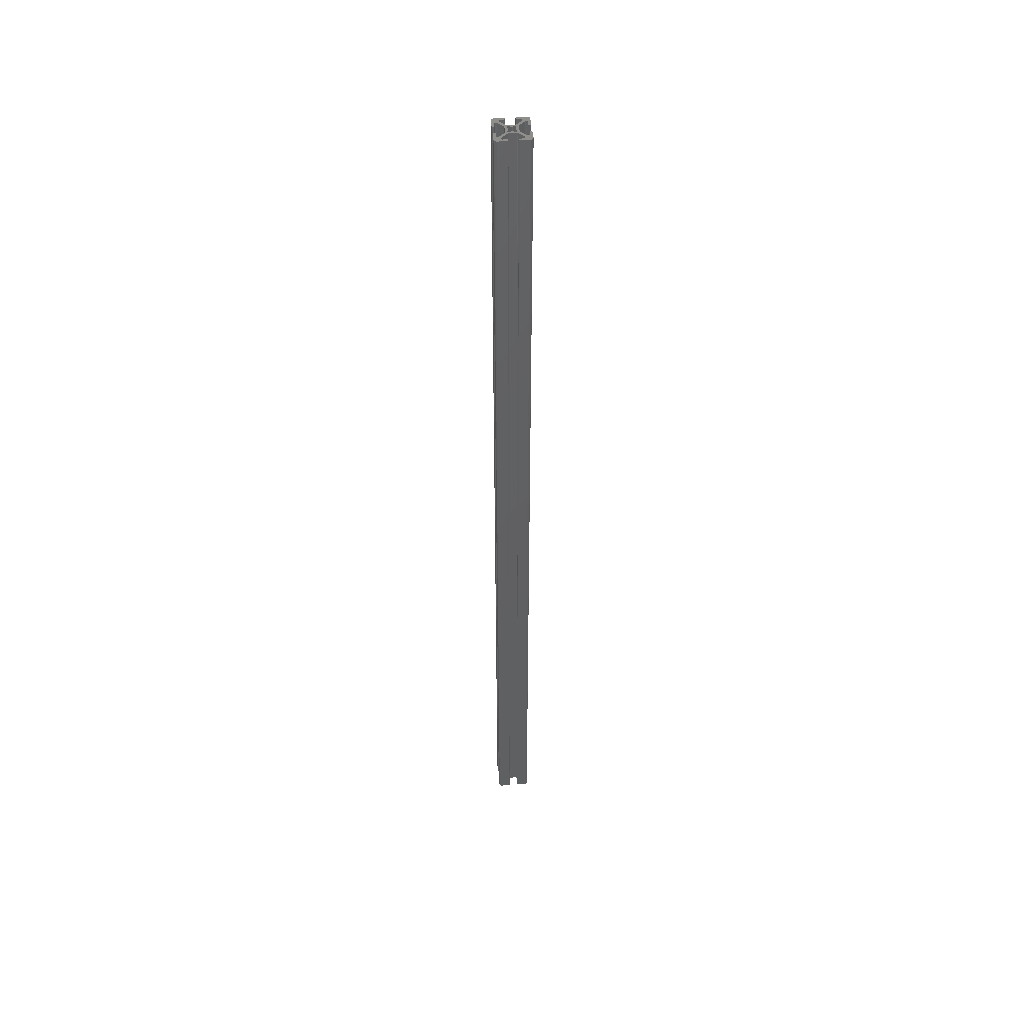
<metadata>
{"format":"stl","ext":"stl","renderer":"f3d","projection":"perspective","resolution":1024,"background":"white","views":[{"elev":46.9,"azim":174.8,"up":"+Z"}]}
</metadata>
<code>
# stl→obj: 428 verts, 856 faces
v 20 13.14 3440
v 20 13.14 4000
v 19.93 12.88 4000
v 19.93 12.88 3440
v 19.75 12.7 4000
v 19.75 12.7 3440
v 19.49 12.63 4000
v 19.49 12.63 3440
v 19.01 12.63 3440
v 19.01 12.63 4000
v 18.75 12.7 4000
v 18.75 12.7 3440
v 18.57 12.88 4000
v 18.57 12.88 3440
v 18.5 13.14 4000
v 18.5 13.14 3440
v 18.5 15.49 3440
v 18.5 15.49 4000
v 18.43 15.74 3440
v 18.43 15.74 4000
v 18.25 15.93 3440
v 18.25 15.93 4000
v 17.99 15.99 3440
v 17.99 15.99 4000
v 17.27 15.99 3440
v 17.27 15.99 4000
v 17.07 15.96 3440
v 17.07 15.96 4000
v 16.91 15.85 3440
v 16.91 15.85 4000
v 13.8 12.74 3440
v 13.8 12.74 4000
v 13.69 12.58 3440
v 13.69 12.58 4000
v 13.65 12.38 3440
v 13.65 12.38 4000
v 13.65 7.616 3440
v 13.65 7.616 4000
v 13.69 7.422 3440
v 13.69 7.422 4000
v 13.8 7.257 3440
v 13.8 7.257 4000
v 16.91 4.154 3440
v 16.91 4.154 4000
v 17.07 4.044 3440
v 17.07 4.044 4000
v 17.27 4.005 3440
v 17.27 4.005 4000
v 17.99 4.005 3440
v 17.99 4.005 4000
v 18.25 4.073 3440
v 18.25 4.073 4000
v 18.43 4.259 3440
v 18.43 4.259 4000
v 18.5 4.513 3440
v 18.5 4.513 4000
v 18.5 6.862 3440
v 18.5 6.862 4000
v 18.57 7.116 4000
v 18.57 7.116 3440
v 18.75 7.302 4000
v 18.75 7.302 3440
v 19.01 7.37 4000
v 19.01 7.37 3440
v 19.49 7.37 3440
v 19.49 7.37 4000
v 19.75 7.302 4000
v 19.75 7.302 3440
v 19.93 7.116 4000
v 19.93 7.116 3440
v 20 6.862 4000
v 20 6.862 3440
v 20 1.5 3440
v 20 1.5 4000
v 19.8 0.75 4000
v 19.8 0.75 3440
v 19.25 0.201 4000
v 19.25 0.201 3440
v 18.5 0 4000
v 18.5 0 3440
v 13.14 0 3440
v 13.14 0 4000
v 12.88 0.06806 4000
v 12.88 0.06806 3440
v 12.7 0.254 4000
v 12.7 0.254 3440
v 12.63 0.508 4000
v 12.63 0.508 3440
v 12.63 0.992 3440
v 12.63 0.992 4000
v 12.7 1.246 4000
v 12.7 1.246 3440
v 12.88 1.432 4000
v 12.88 1.432 3440
v 13.14 1.5 4000
v 13.14 1.5 3440
v 15.49 1.5 3440
v 15.49 1.5 4000
v 15.74 1.568 3440
v 15.74 1.568 4000
v 15.93 1.754 3440
v 15.93 1.754 4000
v 15.99 2.008 3440
v 15.99 2.008 4000
v 15.99 2.734 3440
v 15.99 2.734 4000
v 15.96 2.928 3440
v 15.96 2.928 4000
v 15.85 3.093 3440
v 15.85 3.093 4000
v 12.74 6.196 3440
v 12.74 6.196 4000
v 12.58 6.306 3440
v 12.58 6.306 4000
v 12.38 6.345 3440
v 12.38 6.345 4000
v 7.616 6.345 3440
v 7.616 6.345 4000
v 7.422 6.306 3440
v 7.422 6.306 4000
v 7.257 6.196 3440
v 7.257 6.196 4000
v 4.154 3.093 3440
v 4.154 3.093 4000
v 4.044 2.928 3440
v 4.044 2.928 4000
v 4.005 2.734 3440
v 4.005 2.734 4000
v 4.005 2.008 3440
v 4.005 2.008 4000
v 4.073 1.754 3440
v 4.073 1.754 4000
v 4.259 1.568 3440
v 4.259 1.568 4000
v 4.513 1.5 3440
v 4.513 1.5 4000
v 6.862 1.5 3440
v 6.862 1.5 4000
v 7.116 1.432 4000
v 7.116 1.432 3440
v 7.302 1.246 4000
v 7.302 1.246 3440
v 7.37 0.992 4000
v 7.37 0.992 3440
v 7.37 0.508 3440
v 7.37 0.508 4000
v 7.302 0.254 4000
v 7.302 0.254 3440
v 7.116 0.06806 4000
v 7.116 0.06806 3440
v 6.862 0 4000
v 6.862 0 3440
v 1.5 0 3440
v 1.5 0 4000
v 0.75 0.201 4000
v 0.75 0.201 3440
v 0.201 0.75 4000
v 0.201 0.75 3440
v 0 1.5 4000
v 0 1.5 3440
v 0 6.862 3440
v 0 6.862 4000
v 0.03867 7.056 4000
v 0.03867 7.056 3440
v 0.1488 7.221 4000
v 0.1488 7.221 3440
v 0.3136 7.331 4000
v 0.3136 7.331 3440
v 0.508 7.37 4000
v 0.508 7.37 3440
v 0.992 7.37 3440
v 0.992 7.37 4000
v 1.246 7.302 4000
v 1.246 7.302 3440
v 1.432 7.116 4000
v 1.432 7.116 3440
v 1.5 6.862 4000
v 1.5 6.862 3440
v 1.5 4.513 3440
v 1.5 4.513 4000
v 1.568 4.259 3440
v 1.568 4.259 4000
v 1.754 4.073 3440
v 1.754 4.073 4000
v 2.008 4.005 3440
v 2.008 4.005 4000
v 2.734 4.005 3440
v 2.734 4.005 4000
v 2.928 4.044 3440
v 2.928 4.044 4000
v 3.093 4.154 3440
v 3.093 4.154 4000
v 6.196 7.257 3440
v 6.196 7.257 4000
v 6.306 7.422 3440
v 6.306 7.422 4000
v 6.345 7.616 3440
v 6.345 7.616 4000
v 6.345 12.38 3440
v 6.345 12.38 4000
v 6.306 12.58 3440
v 6.306 12.58 4000
v 6.196 12.74 3440
v 6.196 12.74 4000
v 3.093 15.85 3440
v 3.093 15.85 4000
v 2.928 15.96 3440
v 2.928 15.96 4000
v 2.734 15.99 3440
v 2.734 15.99 4000
v 2.008 15.99 3440
v 2.008 15.99 4000
v 1.814 15.96 3440
v 1.814 15.96 4000
v 1.649 15.85 3440
v 1.649 15.85 4000
v 1.539 15.68 3440
v 1.539 15.68 4000
v 1.5 15.49 3440
v 1.5 15.49 4000
v 1.5 13.14 3440
v 1.5 13.14 4000
v 1.432 12.88 4000
v 1.432 12.88 3440
v 1.246 12.7 4000
v 1.246 12.7 3440
v 0.992 12.63 4000
v 0.992 12.63 3440
v 0.508 12.63 3440
v 0.508 12.63 4000
v 0.254 12.7 4000
v 0.254 12.7 3440
v 0.06806 12.88 4000
v 0.06806 12.88 3440
v 0 13.14 4000
v 0 13.14 3440
v 0 18.5 3440
v 0 18.5 4000
v 0.201 19.25 4000
v 0.201 19.25 3440
v 0.75 19.8 4000
v 0.75 19.8 3440
v 1.5 20 4000
v 1.5 20 3440
v 6.862 20 3440
v 6.862 20 4000
v 7.116 19.93 4000
v 7.116 19.93 3440
v 7.302 19.75 4000
v 7.302 19.75 3440
v 7.37 19.49 4000
v 7.37 19.49 3440
v 7.37 19.01 3440
v 7.37 19.01 4000
v 7.302 18.75 4000
v 7.302 18.75 3440
v 7.116 18.57 4000
v 7.116 18.57 3440
v 6.862 18.5 4000
v 6.862 18.5 3440
v 4.513 18.5 3440
v 4.513 18.5 4000
v 4.259 18.43 3440
v 4.259 18.43 4000
v 4.073 18.25 3440
v 4.073 18.25 4000
v 4.005 17.99 3440
v 4.005 17.99 4000
v 4.005 17.27 3440
v 4.005 17.27 4000
v 4.044 17.07 3440
v 4.044 17.07 4000
v 4.154 16.91 3440
v 4.154 16.91 4000
v 7.257 13.8 3440
v 7.257 13.8 4000
v 7.422 13.69 3440
v 7.422 13.69 4000
v 7.616 13.65 3440
v 7.616 13.65 4000
v 12.38 13.65 3440
v 12.38 13.65 4000
v 12.58 13.69 3440
v 12.58 13.69 4000
v 12.74 13.8 3440
v 12.74 13.8 4000
v 15.85 16.91 3440
v 15.85 16.91 4000
v 15.96 17.07 3440
v 15.96 17.07 4000
v 15.99 17.27 3440
v 15.99 17.27 4000
v 15.99 17.99 3440
v 15.99 17.99 4000
v 15.93 18.25 3440
v 15.93 18.25 4000
v 15.74 18.43 3440
v 15.74 18.43 4000
v 15.49 18.5 3440
v 15.49 18.5 4000
v 13.14 18.5 3440
v 13.14 18.5 4000
v 12.88 18.57 4000
v 12.88 18.57 3440
v 12.7 18.75 4000
v 12.7 18.75 3440
v 12.63 19.01 4000
v 12.63 19.01 3440
v 12.63 19.49 3440
v 12.63 19.49 4000
v 12.7 19.75 4000
v 12.7 19.75 3440
v 12.88 19.93 4000
v 12.88 19.93 3440
v 13.14 20 4000
v 13.14 20 3440
v 18.5 20 3440
v 18.5 20 4000
v 19.25 19.8 4000
v 19.25 19.8 3440
v 19.8 19.25 4000
v 19.8 19.25 3440
v 20 18.5 4000
v 20 18.5 3440
v 7.555 8.798 3440
v 7.466 8.48 3440
v 7.767 10.95 3440
v 7.555 11.2 3440
v 8.065 10.8 3440
v 7.904 10 3440
v 9.052 7.767 3440
v 9.196 8.065 3440
v 10 7.904 3440
v 7.767 9.052 3440
v 8.065 9.196 3440
v 12.12 12.3 3440
v 11.85 12.48 3440
v 12.23 10.95 3440
v 12.44 8.798 3440
v 12.23 9.052 3440
v 8.798 12.44 3440
v 8.48 12.53 3440
v 8.153 7.516 3440
v 8.48 7.466 3440
v 11.94 10.8 3440
v 12.1 10 3440
v 11.94 9.196 3440
v 8.798 7.555 3440
v 12.44 11.2 3440
v 12.53 11.52 3440
v 12.48 11.85 3440
v 12.3 12.12 3440
v 10.95 12.23 3440
v 10.8 11.94 3440
v 10 12.1 3440
v 11.52 7.466 3440
v 11.85 7.516 3440
v 12.53 8.48 3440
v 12.48 8.153 3440
v 11.52 12.53 3440
v 11.2 12.44 3440
v 9.052 12.23 3440
v 9.196 11.94 3440
v 7.466 11.52 3440
v 7.516 8.153 3440
v 7.695 7.875 3440
v 7.875 7.695 3440
v 11.2 7.555 3440
v 10.95 7.767 3440
v 10.8 8.065 3440
v 8.153 12.48 3440
v 7.875 12.3 3440
v 7.695 12.12 3440
v 7.516 11.85 3440
v 12.3 7.875 3440
v 12.12 7.695 3440
v 7.904 10 4000
v 8.065 10.8 4000
v 7.767 10.95 4000
v 7.555 11.2 4000
v 7.466 11.52 4000
v 10 7.904 4000
v 9.196 8.065 4000
v 9.052 7.767 4000
v 7.466 8.48 4000
v 12.48 11.85 4000
v 12.53 11.52 4000
v 12.44 11.2 4000
v 11.94 9.196 4000
v 12.23 9.052 4000
v 12.1 10 4000
v 12.23 10.95 4000
v 11.94 10.8 4000
v 12.53 8.48 4000
v 12.44 8.798 4000
v 11.52 7.466 4000
v 11.2 7.555 4000
v 7.555 8.798 4000
v 7.767 9.052 4000
v 8.065 9.196 4000
v 7.516 11.85 4000
v 8.48 12.53 4000
v 8.798 12.44 4000
v 10 12.1 4000
v 10.8 11.94 4000
v 10.95 12.23 4000
v 10.8 8.065 4000
v 10.95 7.767 4000
v 8.798 7.555 4000
v 12.3 12.12 4000
v 12.12 12.3 4000
v 8.48 7.466 4000
v 8.153 7.516 4000
v 7.875 7.695 4000
v 9.196 11.94 4000
v 9.052 12.23 4000
v 11.2 12.44 4000
v 11.52 12.53 4000
v 11.85 12.48 4000
v 12.48 8.153 4000
v 12.3 7.875 4000
v 12.12 7.695 4000
v 11.85 7.516 4000
v 7.516 8.153 4000
v 7.695 7.875 4000
v 7.875 12.3 4000
v 8.153 12.48 4000
v 7.695 12.12 4000
f 1 2 3
f 1 3 4
f 4 3 5
f 4 5 6
f 6 5 7
f 6 7 8
f 9 8 10
f 10 8 7
f 9 10 11
f 9 11 12
f 12 11 13
f 12 13 14
f 14 13 15
f 14 15 16
f 17 16 18
f 18 16 15
f 17 18 19
f 19 18 20
f 19 20 21
f 21 20 22
f 21 22 23
f 23 22 24
f 25 23 26
f 26 23 24
f 25 26 27
f 27 26 28
f 27 28 29
f 29 28 30
f 31 29 32
f 32 29 30
f 31 32 33
f 33 32 34
f 33 34 35
f 35 34 36
f 37 35 38
f 38 35 36
f 37 38 39
f 39 38 40
f 39 40 41
f 41 40 42
f 43 41 44
f 44 41 42
f 43 44 45
f 45 44 46
f 45 46 47
f 47 46 48
f 49 47 50
f 50 47 48
f 49 50 51
f 51 50 52
f 51 52 53
f 53 52 54
f 53 54 55
f 55 54 56
f 57 55 58
f 58 55 56
f 57 58 59
f 57 59 60
f 60 59 61
f 60 61 62
f 62 61 63
f 62 63 64
f 65 64 66
f 66 64 63
f 65 66 67
f 65 67 68
f 68 67 69
f 68 69 70
f 70 69 71
f 70 71 72
f 73 72 74
f 74 72 71
f 73 74 75
f 73 75 76
f 76 75 77
f 76 77 78
f 78 77 79
f 78 79 80
f 81 80 82
f 82 80 79
f 81 82 83
f 81 83 84
f 84 83 85
f 84 85 86
f 86 85 87
f 86 87 88
f 89 88 90
f 90 88 87
f 89 90 91
f 89 91 92
f 92 91 93
f 92 93 94
f 94 93 95
f 94 95 96
f 97 96 98
f 98 96 95
f 97 98 99
f 99 98 100
f 99 100 101
f 101 100 102
f 101 102 103
f 103 102 104
f 105 103 106
f 106 103 104
f 105 106 107
f 107 106 108
f 107 108 109
f 109 108 110
f 111 109 112
f 112 109 110
f 111 112 113
f 113 112 114
f 113 114 115
f 115 114 116
f 117 115 118
f 118 115 116
f 117 118 119
f 119 118 120
f 119 120 121
f 121 120 122
f 123 121 124
f 124 121 122
f 123 124 125
f 125 124 126
f 125 126 127
f 127 126 128
f 129 127 130
f 130 127 128
f 129 130 131
f 131 130 132
f 131 132 133
f 133 132 134
f 133 134 135
f 135 134 136
f 137 135 138
f 138 135 136
f 137 138 139
f 137 139 140
f 140 139 141
f 140 141 142
f 142 141 143
f 142 143 144
f 145 144 146
f 146 144 143
f 145 146 147
f 145 147 148
f 148 147 149
f 148 149 150
f 150 149 151
f 150 151 152
f 153 152 154
f 154 152 151
f 153 154 155
f 153 155 156
f 156 155 157
f 156 157 158
f 158 157 159
f 158 159 160
f 161 160 162
f 162 160 159
f 161 162 163
f 161 163 164
f 164 163 165
f 164 165 166
f 166 165 167
f 166 167 168
f 168 167 169
f 168 169 170
f 171 170 172
f 172 170 169
f 171 172 173
f 171 173 174
f 174 173 175
f 174 175 176
f 176 175 177
f 176 177 178
f 179 178 180
f 180 178 177
f 179 180 181
f 181 180 182
f 181 182 183
f 183 182 184
f 183 184 185
f 185 184 186
f 187 185 188
f 188 185 186
f 187 188 189
f 189 188 190
f 189 190 191
f 191 190 192
f 193 191 194
f 194 191 192
f 193 194 195
f 195 194 196
f 195 196 197
f 197 196 198
f 199 197 200
f 200 197 198
f 199 200 201
f 201 200 202
f 201 202 203
f 203 202 204
f 205 203 206
f 206 203 204
f 205 206 207
f 207 206 208
f 207 208 209
f 209 208 210
f 211 209 212
f 212 209 210
f 211 212 213
f 213 212 214
f 213 214 215
f 215 214 216
f 215 216 217
f 217 216 218
f 217 218 219
f 219 218 220
f 221 219 222
f 222 219 220
f 221 222 223
f 221 223 224
f 224 223 225
f 224 225 226
f 226 225 227
f 226 227 228
f 229 228 230
f 230 228 227
f 229 230 231
f 229 231 232
f 232 231 233
f 232 233 234
f 234 233 235
f 234 235 236
f 237 236 238
f 238 236 235
f 237 238 239
f 237 239 240
f 240 239 241
f 240 241 242
f 242 241 243
f 242 243 244
f 245 244 246
f 246 244 243
f 245 246 247
f 245 247 248
f 248 247 249
f 248 249 250
f 250 249 251
f 250 251 252
f 253 252 254
f 254 252 251
f 253 254 255
f 253 255 256
f 256 255 257
f 256 257 258
f 258 257 259
f 258 259 260
f 261 260 262
f 262 260 259
f 261 262 263
f 263 262 264
f 263 264 265
f 265 264 266
f 265 266 267
f 267 266 268
f 269 267 270
f 270 267 268
f 269 270 271
f 271 270 272
f 271 272 273
f 273 272 274
f 275 273 276
f 276 273 274
f 275 276 277
f 277 276 278
f 277 278 279
f 279 278 280
f 281 279 282
f 282 279 280
f 281 282 283
f 283 282 284
f 283 284 285
f 285 284 286
f 287 285 288
f 288 285 286
f 287 288 289
f 289 288 290
f 289 290 291
f 291 290 292
f 293 291 294
f 294 291 292
f 293 294 295
f 295 294 296
f 295 296 297
f 297 296 298
f 297 298 299
f 299 298 300
f 301 299 302
f 302 299 300
f 301 302 303
f 301 303 304
f 304 303 305
f 304 305 306
f 306 305 307
f 306 307 308
f 309 308 310
f 310 308 307
f 309 310 311
f 309 311 312
f 312 311 313
f 312 313 314
f 314 313 315
f 314 315 316
f 317 316 318
f 318 316 315
f 317 318 319
f 317 319 320
f 320 319 321
f 320 321 322
f 322 321 323
f 322 323 324
f 1 324 2
f 2 324 323
f 178 179 160
f 171 174 176
f 166 168 164
f 164 168 170
f 176 178 171
f 171 178 160
f 171 160 170
f 170 160 161
f 170 161 164
f 316 317 299
f 299 317 297
f 131 133 153
f 153 133 135
f 153 135 152
f 152 135 137
f 51 53 73
f 73 53 55
f 73 55 72
f 72 55 70
f 97 80 96
f 96 80 81
f 57 60 62
f 148 150 145
f 145 150 152
f 145 152 144
f 144 152 137
f 144 137 142
f 142 137 140
f 62 64 57
f 57 64 65
f 57 65 55
f 55 65 68
f 55 68 70
f 92 94 89
f 89 94 96
f 89 96 88
f 88 96 81
f 88 81 86
f 86 81 84
f 9 12 14
f 304 306 301
f 301 306 308
f 301 308 299
f 299 308 309
f 309 312 299
f 299 312 314
f 299 314 316
f 324 1 17
f 17 1 4
f 17 4 6
f 6 8 17
f 17 8 9
f 17 9 16
f 16 9 14
f 325 326 327
f 244 245 261
f 261 245 248
f 253 256 258
f 327 326 328
f 258 260 253
f 253 260 261
f 253 261 252
f 252 261 248
f 252 248 250
f 327 329 330
f 331 332 333
f 325 327 334
f 334 327 330
f 334 330 335
f 336 337 281
f 338 339 340
f 281 341 279
f 279 341 342
f 117 343 344
f 345 338 346
f 346 338 340
f 346 340 347
f 117 344 115
f 115 344 348
f 115 348 113
f 349 350 35
f 35 350 351
f 35 351 33
f 33 351 352
f 353 354 355
f 179 181 160
f 160 181 183
f 160 183 158
f 158 183 185
f 127 129 189
f 189 129 131
f 189 131 187
f 187 131 153
f 187 153 185
f 185 153 156
f 185 156 158
f 331 333 348
f 109 356 357
f 338 349 339
f 339 349 35
f 339 35 358
f 358 35 37
f 358 37 359
f 317 23 25
f 336 281 352
f 337 360 281
f 281 360 361
f 281 361 341
f 341 361 353
f 341 353 362
f 362 353 355
f 362 355 363
f 117 119 195
f 195 119 121
f 195 121 193
f 364 328 199
f 199 328 326
f 199 326 197
f 197 326 365
f 197 365 195
f 195 365 366
f 195 366 117
f 117 366 367
f 117 367 343
f 109 111 356
f 356 111 113
f 356 113 368
f 368 113 348
f 368 348 369
f 369 348 333
f 369 333 370
f 297 317 295
f 295 317 25
f 295 25 27
f 17 19 324
f 324 19 21
f 324 21 322
f 322 21 23
f 322 23 320
f 320 23 317
f 352 281 33
f 33 281 283
f 33 283 285
f 289 291 27
f 27 291 293
f 27 293 295
f 342 371 279
f 279 371 372
f 279 372 201
f 201 372 373
f 201 373 199
f 199 373 374
f 199 374 364
f 261 263 244
f 244 263 265
f 244 265 242
f 242 265 267
f 242 267 240
f 240 267 213
f 240 213 237
f 237 213 215
f 271 207 209
f 215 217 237
f 237 217 219
f 237 219 236
f 236 219 221
f 97 99 80
f 80 99 101
f 80 101 78
f 78 101 103
f 47 49 107
f 107 49 51
f 107 51 105
f 105 51 73
f 105 73 103
f 103 73 76
f 103 76 78
f 267 269 213
f 213 269 271
f 213 271 211
f 211 271 209
f 193 121 191
f 191 121 123
f 191 123 189
f 189 123 125
f 189 125 127
f 289 27 287
f 287 27 29
f 287 29 285
f 285 29 31
f 285 31 33
f 232 234 229
f 229 234 236
f 229 236 228
f 228 236 221
f 228 221 226
f 226 221 224
f 359 37 375
f 375 37 39
f 375 39 376
f 376 39 357
f 357 39 41
f 357 41 109
f 109 41 43
f 109 43 107
f 107 43 45
f 107 45 47
f 207 271 205
f 205 271 273
f 205 273 203
f 203 273 275
f 203 275 201
f 201 275 277
f 201 277 279
f 162 159 169
f 69 67 66
f 177 175 173
f 71 56 74
f 74 56 54
f 74 54 52
f 173 172 177
f 177 172 169
f 177 169 180
f 180 169 159
f 180 159 182
f 167 165 169
f 169 165 163
f 169 163 162
f 154 151 136
f 136 151 149
f 318 298 296
f 141 139 143
f 143 139 138
f 143 138 146
f 146 138 136
f 146 136 147
f 147 136 149
f 61 59 63
f 63 59 58
f 63 58 66
f 66 58 56
f 66 56 69
f 69 56 71
f 246 243 262
f 298 318 300
f 300 318 315
f 300 315 313
f 307 305 303
f 303 302 307
f 307 302 300
f 307 300 310
f 310 300 313
f 310 313 311
f 22 20 323
f 323 20 18
f 95 82 98
f 98 82 79
f 98 79 100
f 377 378 379
f 85 83 87
f 87 83 82
f 87 82 90
f 90 82 95
f 90 95 91
f 91 95 93
f 380 381 202
f 13 11 15
f 15 11 10
f 7 5 3
f 382 383 384
f 385 379 380
f 259 257 255
f 3 2 7
f 7 2 323
f 7 323 10
f 10 323 18
f 10 18 15
f 247 246 249
f 249 246 262
f 249 262 251
f 251 262 259
f 251 259 254
f 254 259 255
f 386 387 36
f 36 387 388
f 389 390 391
f 391 390 392
f 391 392 393
f 394 38 395
f 395 38 36
f 395 36 390
f 390 36 388
f 390 388 392
f 116 396 118
f 118 396 397
f 118 397 120
f 385 398 379
f 379 398 399
f 379 399 377
f 377 399 400
f 401 206 381
f 381 206 204
f 381 204 202
f 319 318 24
f 280 402 282
f 282 402 403
f 282 403 284
f 404 405 406
f 407 382 408
f 408 382 384
f 408 384 397
f 397 384 409
f 397 409 120
f 188 186 154
f 386 36 410
f 410 36 34
f 410 34 411
f 409 412 120
f 120 412 413
f 120 413 414
f 214 239 216
f 216 239 238
f 216 238 218
f 415 404 416
f 416 404 406
f 416 406 403
f 403 406 417
f 403 417 284
f 284 417 418
f 284 418 419
f 28 296 294
f 394 420 38
f 38 420 421
f 38 421 114
f 114 421 422
f 114 422 116
f 116 422 423
f 116 423 396
f 108 52 50
f 128 126 190
f 190 126 124
f 188 154 190
f 155 154 157
f 157 154 186
f 157 186 159
f 159 186 184
f 159 184 182
f 268 266 243
f 243 266 264
f 243 264 262
f 294 292 28
f 28 292 290
f 28 290 288
f 296 28 318
f 318 28 26
f 318 26 24
f 52 108 74
f 74 108 106
f 74 106 104
f 75 74 77
f 77 74 104
f 77 104 79
f 79 104 102
f 79 102 100
f 380 202 385
f 385 202 200
f 385 200 424
f 424 200 198
f 424 198 425
f 425 198 196
f 425 196 414
f 136 134 154
f 154 134 132
f 154 132 190
f 190 132 130
f 190 130 128
f 414 196 120
f 120 196 194
f 120 194 122
f 278 426 280
f 280 426 427
f 280 427 402
f 22 323 24
f 24 323 321
f 24 321 319
f 235 222 238
f 238 222 220
f 238 220 218
f 243 241 268
f 268 241 239
f 268 239 270
f 270 239 214
f 270 214 272
f 272 214 212
f 419 411 284
f 284 411 34
f 284 34 286
f 286 34 32
f 286 32 288
f 288 32 30
f 288 30 28
f 122 194 124
f 124 194 192
f 124 192 190
f 225 223 227
f 227 223 222
f 227 222 230
f 230 222 235
f 230 235 231
f 231 235 233
f 212 210 272
f 272 210 208
f 272 208 274
f 274 208 206
f 274 206 276
f 276 206 401
f 276 401 278
f 278 401 428
f 278 428 426
f 50 48 108
f 108 48 46
f 108 46 110
f 110 46 44
f 110 44 112
f 112 44 42
f 112 42 114
f 114 42 40
f 114 40 38
f 370 407 369
f 369 407 408
f 369 408 368
f 368 408 397
f 368 397 356
f 356 397 396
f 356 396 357
f 357 396 423
f 357 423 376
f 376 423 422
f 332 383 333
f 333 383 382
f 333 382 370
f 370 382 407
f 367 414 343
f 343 414 413
f 343 413 344
f 344 413 412
f 344 412 348
f 348 412 409
f 348 409 331
f 331 409 384
f 331 384 332
f 332 384 383
f 367 366 414
f 414 366 425
f 335 400 334
f 334 400 399
f 334 399 325
f 325 399 398
f 325 398 326
f 326 398 385
f 326 385 365
f 365 385 424
f 365 424 366
f 366 424 425
f 329 378 330
f 330 378 377
f 330 377 335
f 335 377 400
f 373 428 374
f 374 428 401
f 374 401 364
f 364 401 381
f 364 381 328
f 328 381 380
f 328 380 327
f 327 380 379
f 327 379 329
f 329 379 378
f 373 372 428
f 428 372 426
f 363 415 362
f 362 415 416
f 362 416 341
f 341 416 403
f 341 403 342
f 342 403 402
f 342 402 371
f 371 402 427
f 371 427 372
f 372 427 426
f 354 405 355
f 355 405 404
f 355 404 363
f 363 404 415
f 336 411 337
f 337 411 419
f 337 419 360
f 360 419 418
f 360 418 361
f 361 418 417
f 361 417 353
f 353 417 406
f 353 406 354
f 354 406 405
f 336 352 411
f 411 352 410
f 345 393 338
f 338 393 392
f 338 392 349
f 349 392 388
f 349 388 350
f 350 388 387
f 350 387 351
f 351 387 386
f 351 386 352
f 352 386 410
f 347 389 346
f 346 389 391
f 346 391 345
f 345 391 393
f 375 421 359
f 359 421 420
f 359 420 358
f 358 420 394
f 358 394 339
f 339 394 395
f 339 395 340
f 340 395 390
f 340 390 347
f 347 390 389
f 375 376 421
f 421 376 422

</code>
